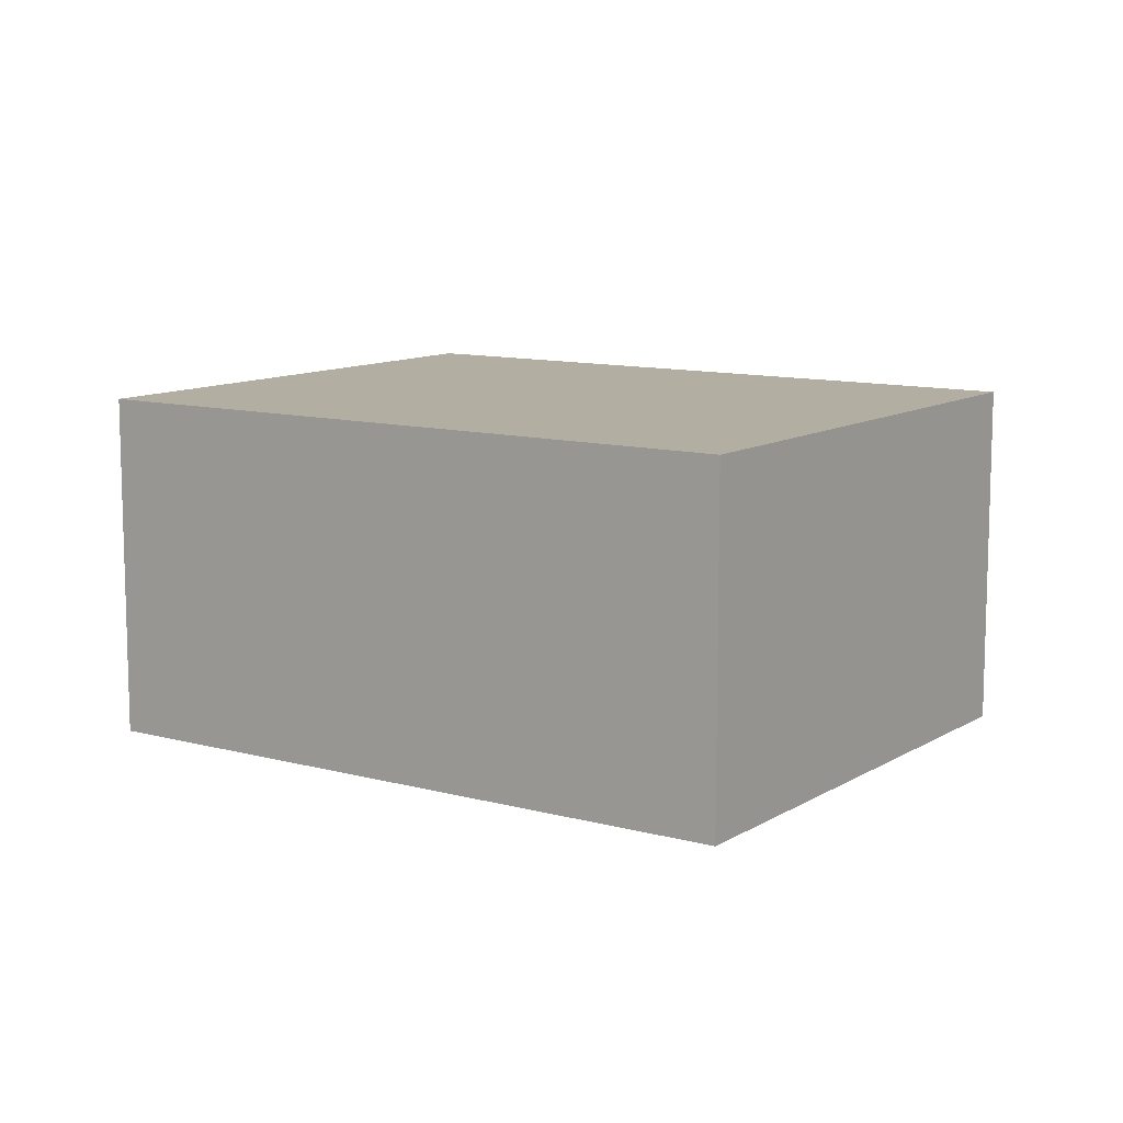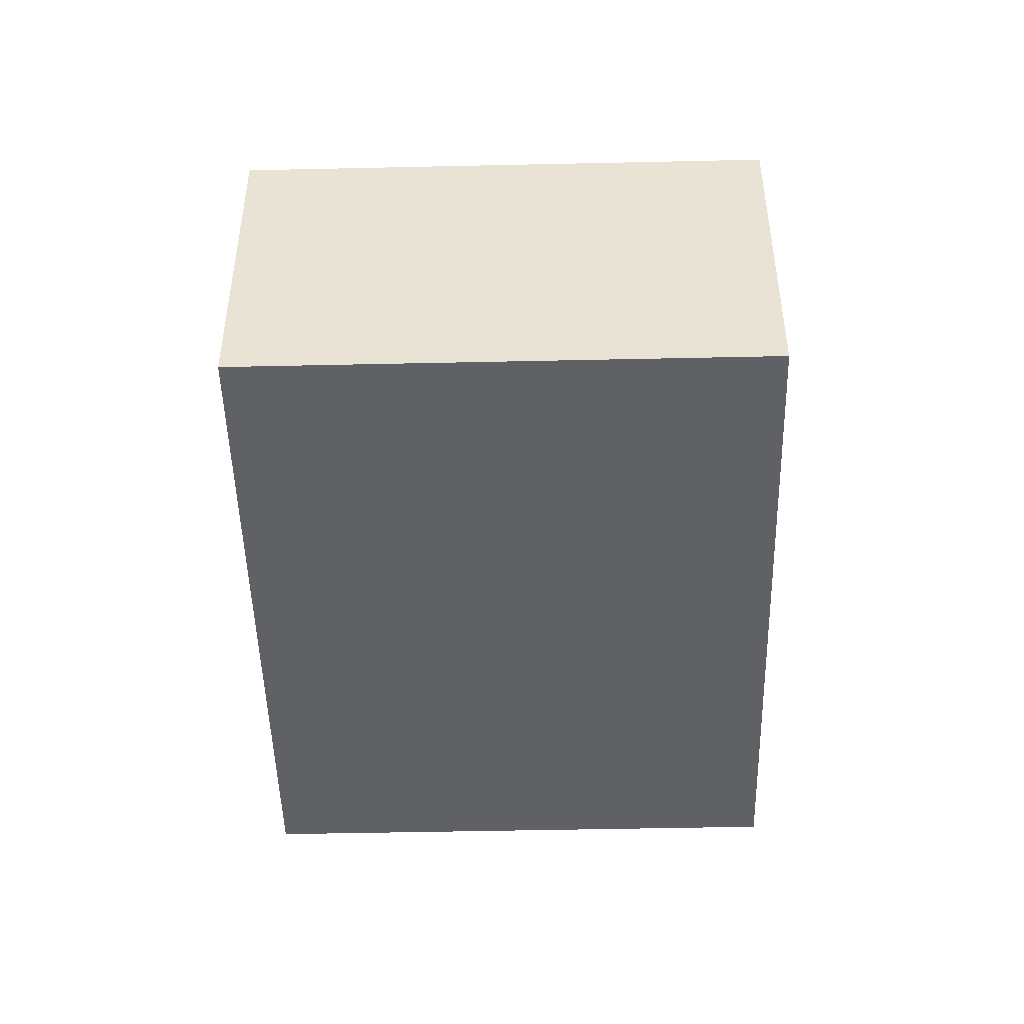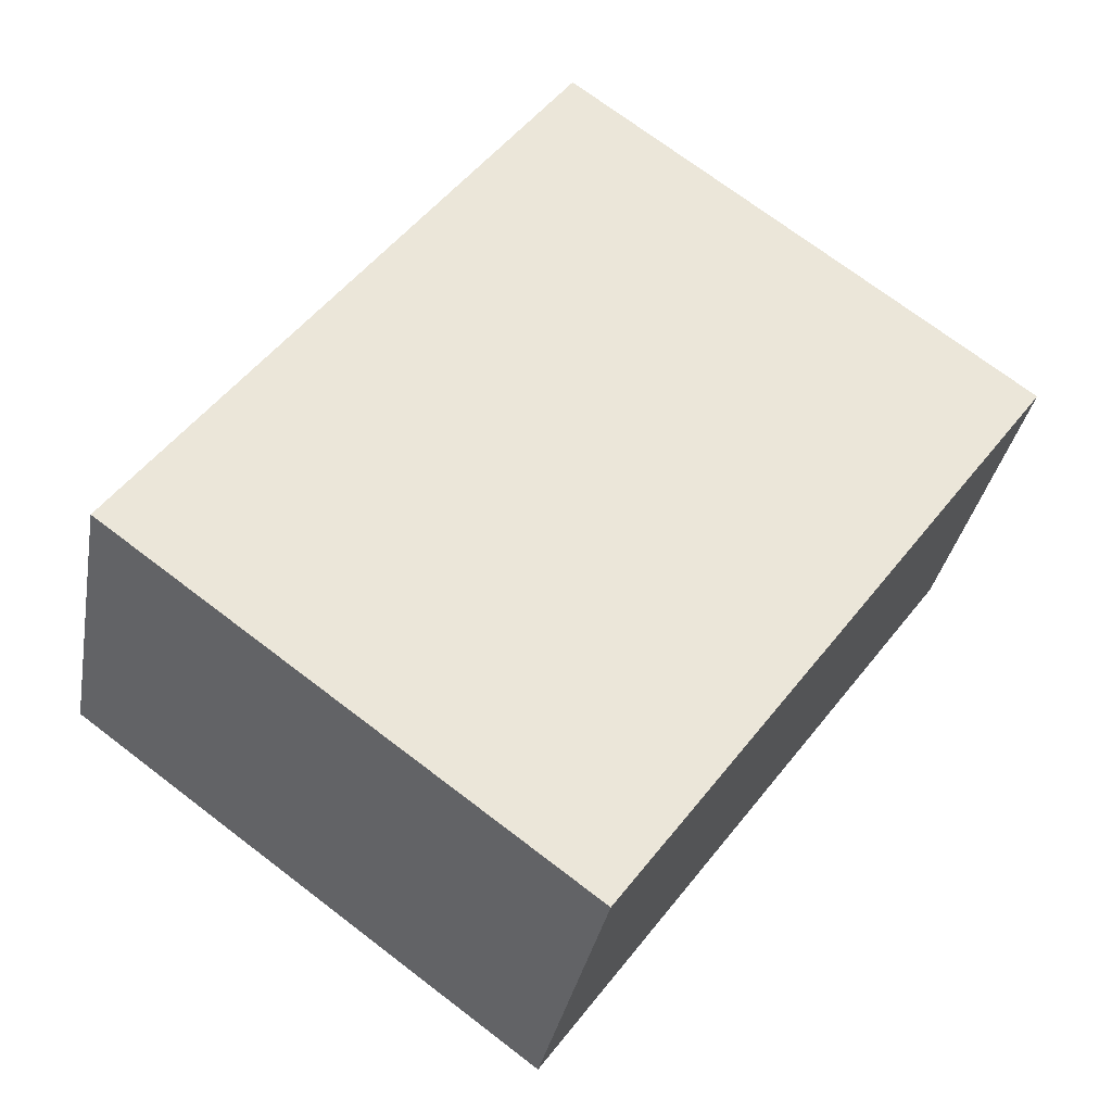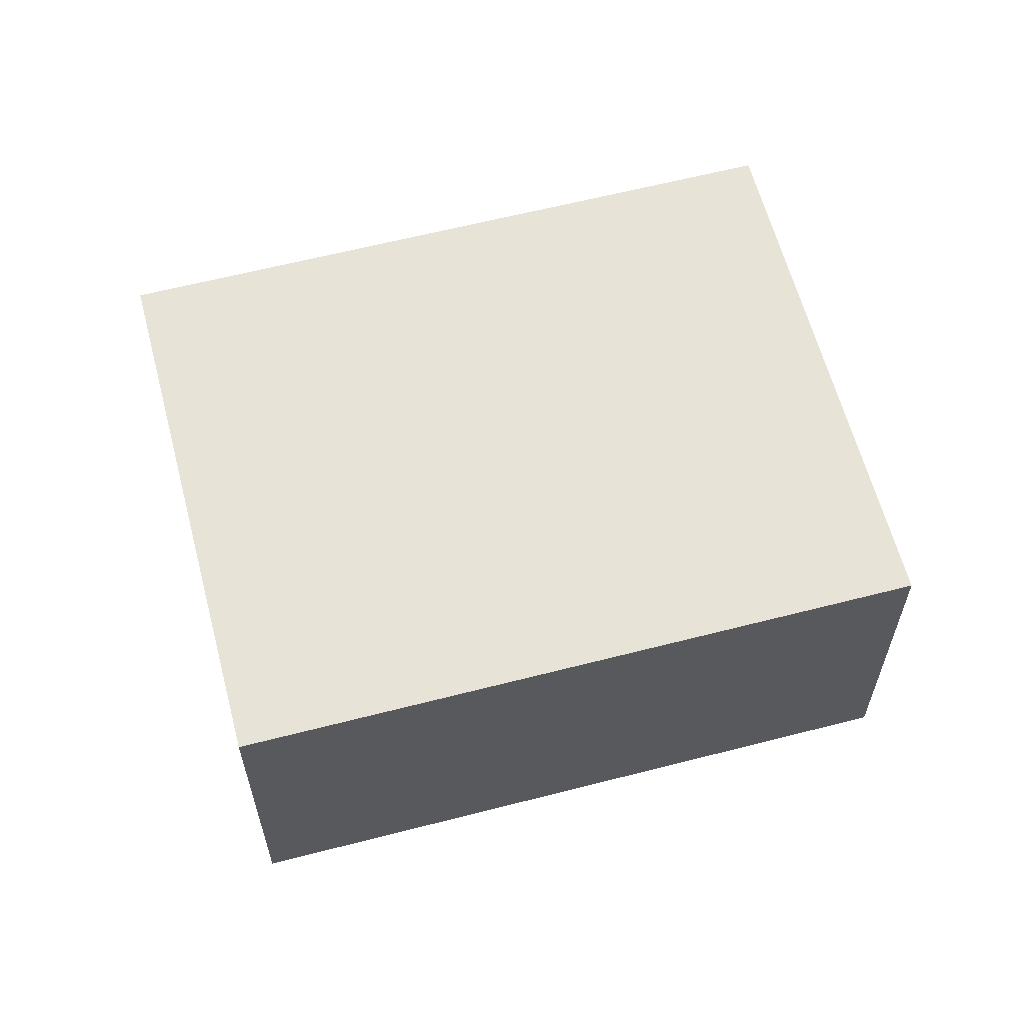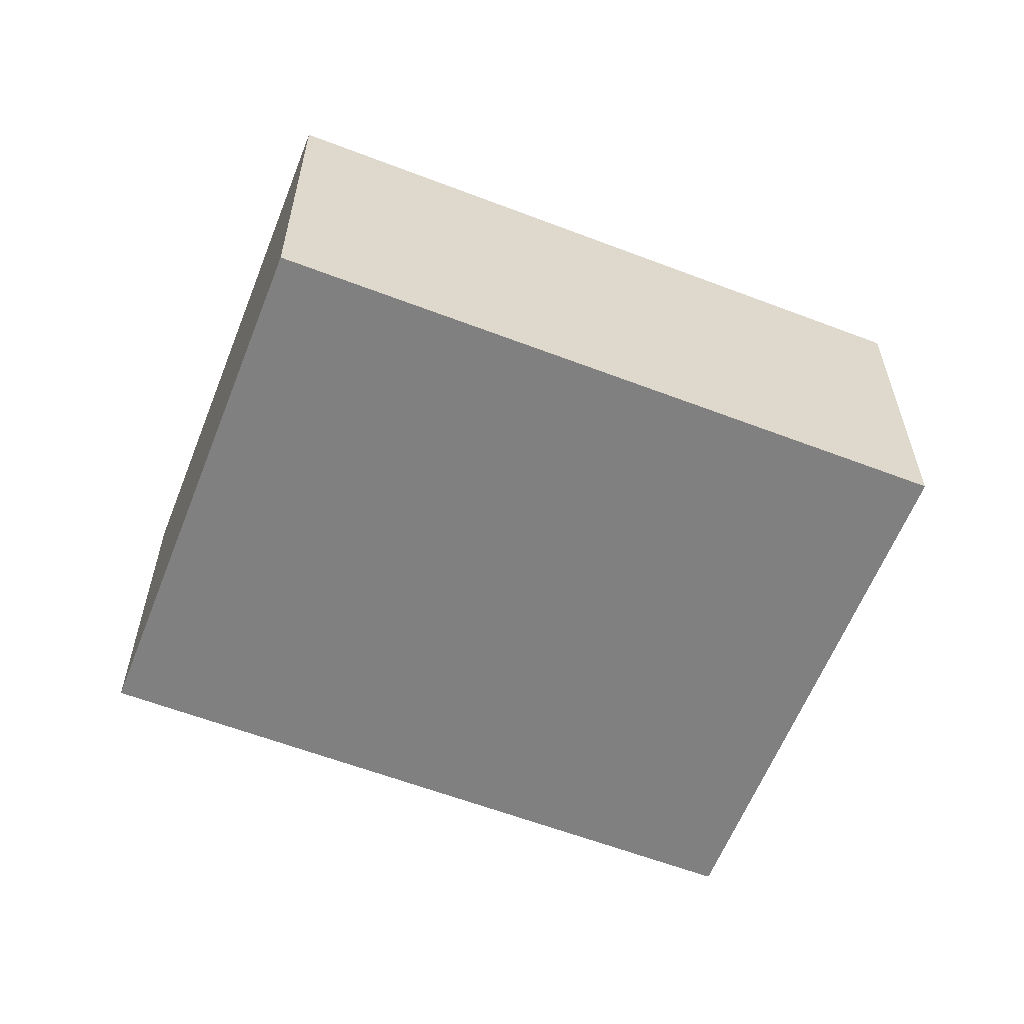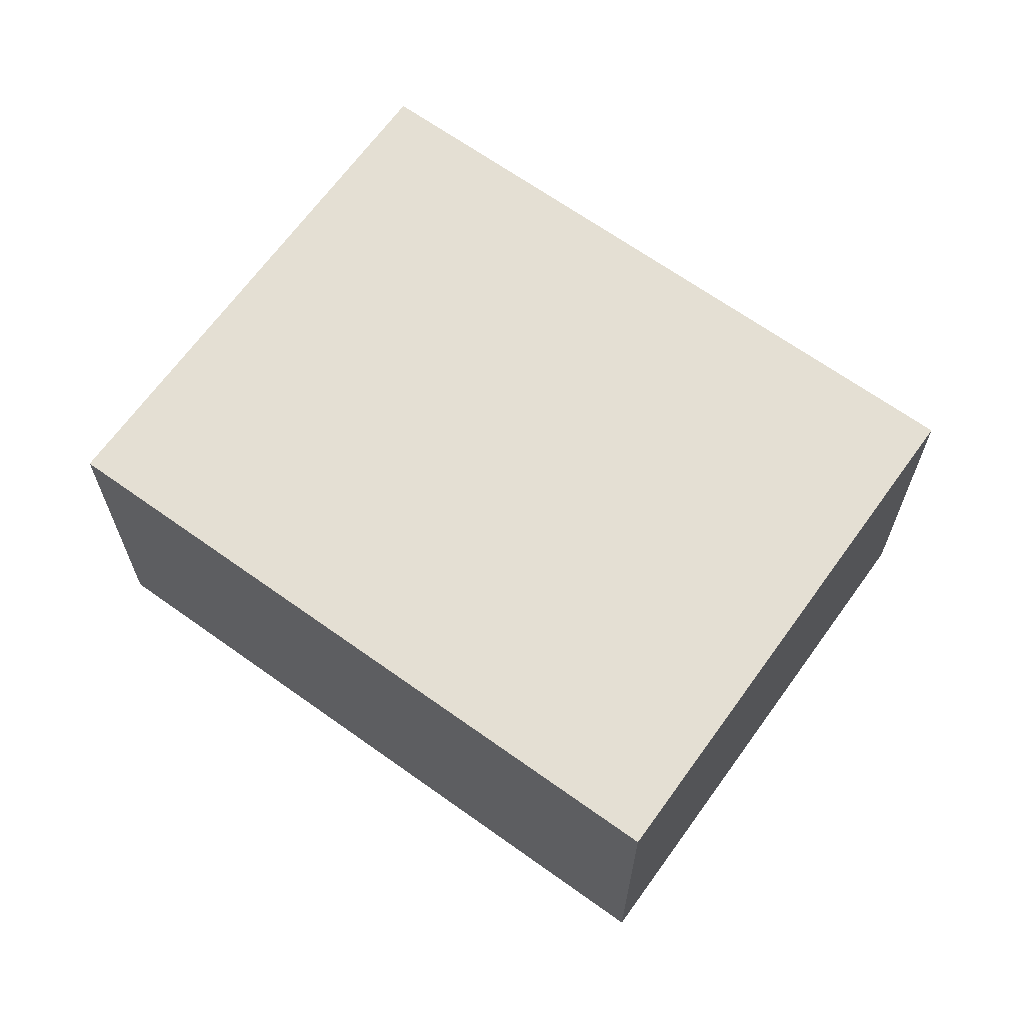
<metadata>
{"format":"obj","ext":"obj","renderer":"f3d","projection":"perspective","resolution":1024,"background":"white","views":[{"elev":10.7,"azim":87.9,"up":"+Y"},{"elev":-48.0,"azim":145.0,"up":"+Y"},{"elev":-33.2,"azim":169.9,"up":"+Z"},{"elev":61.7,"azim":-141.1,"up":"+Y"},{"elev":-60.2,"azim":32.2,"up":"+Y"},{"elev":66.4,"azim":89.3,"up":"+Y"}]}
</metadata>
<code>
v  0 2.57 1.574e-16
v  6.425 2.57 -1.767
v  3.108 2.57 -4.214
v  3.317 2.57 2.447
v  6.425 1.082e-16 -1.767
v  3.108 2.58e-16 -4.214
v  0 0 0
v  3.317 -1.498e-16 2.447
g defaultobject
f 1 2 3
f 2 1 4
f 5 3 2
f 3 5 6
f 6 1 3
f 1 6 7
f 7 4 1
f 4 7 8
f 8 2 4
f 2 8 5
f 5 7 6
f 7 5 8

</code>
